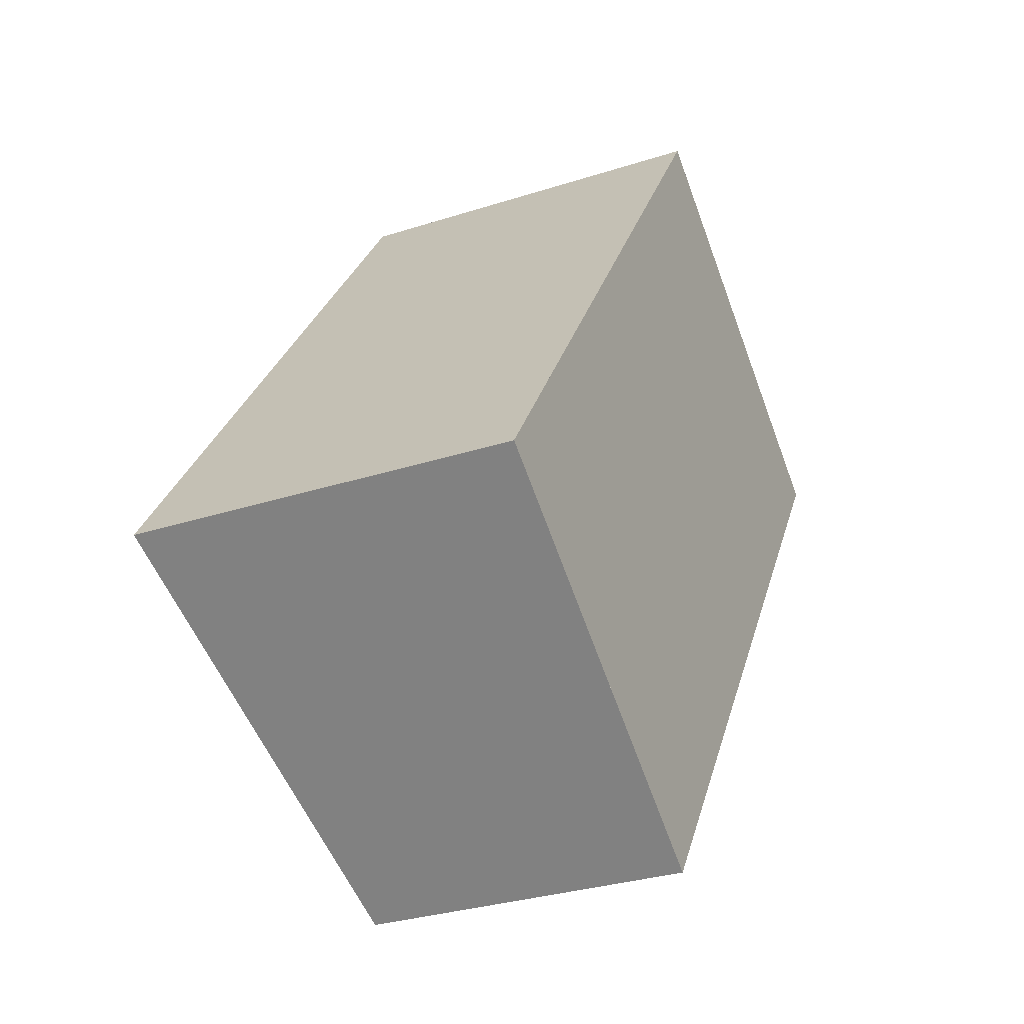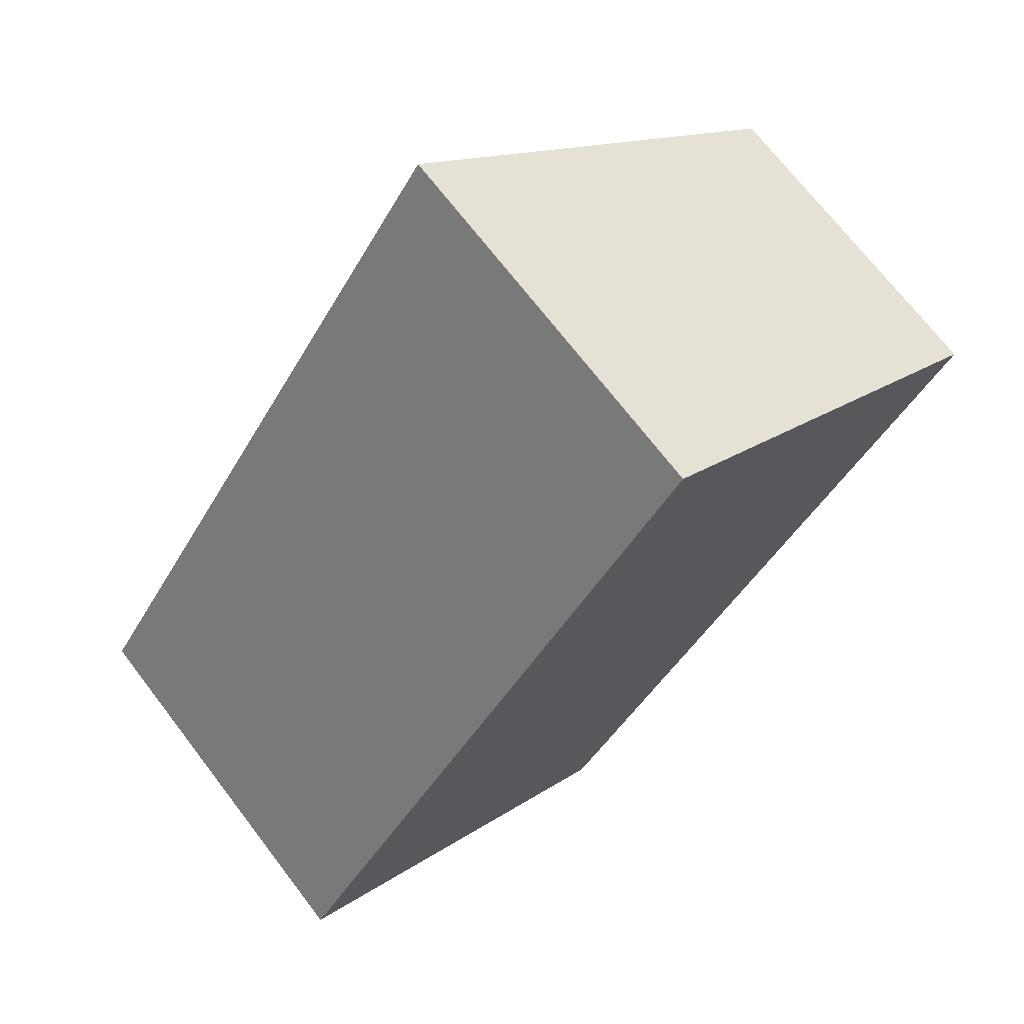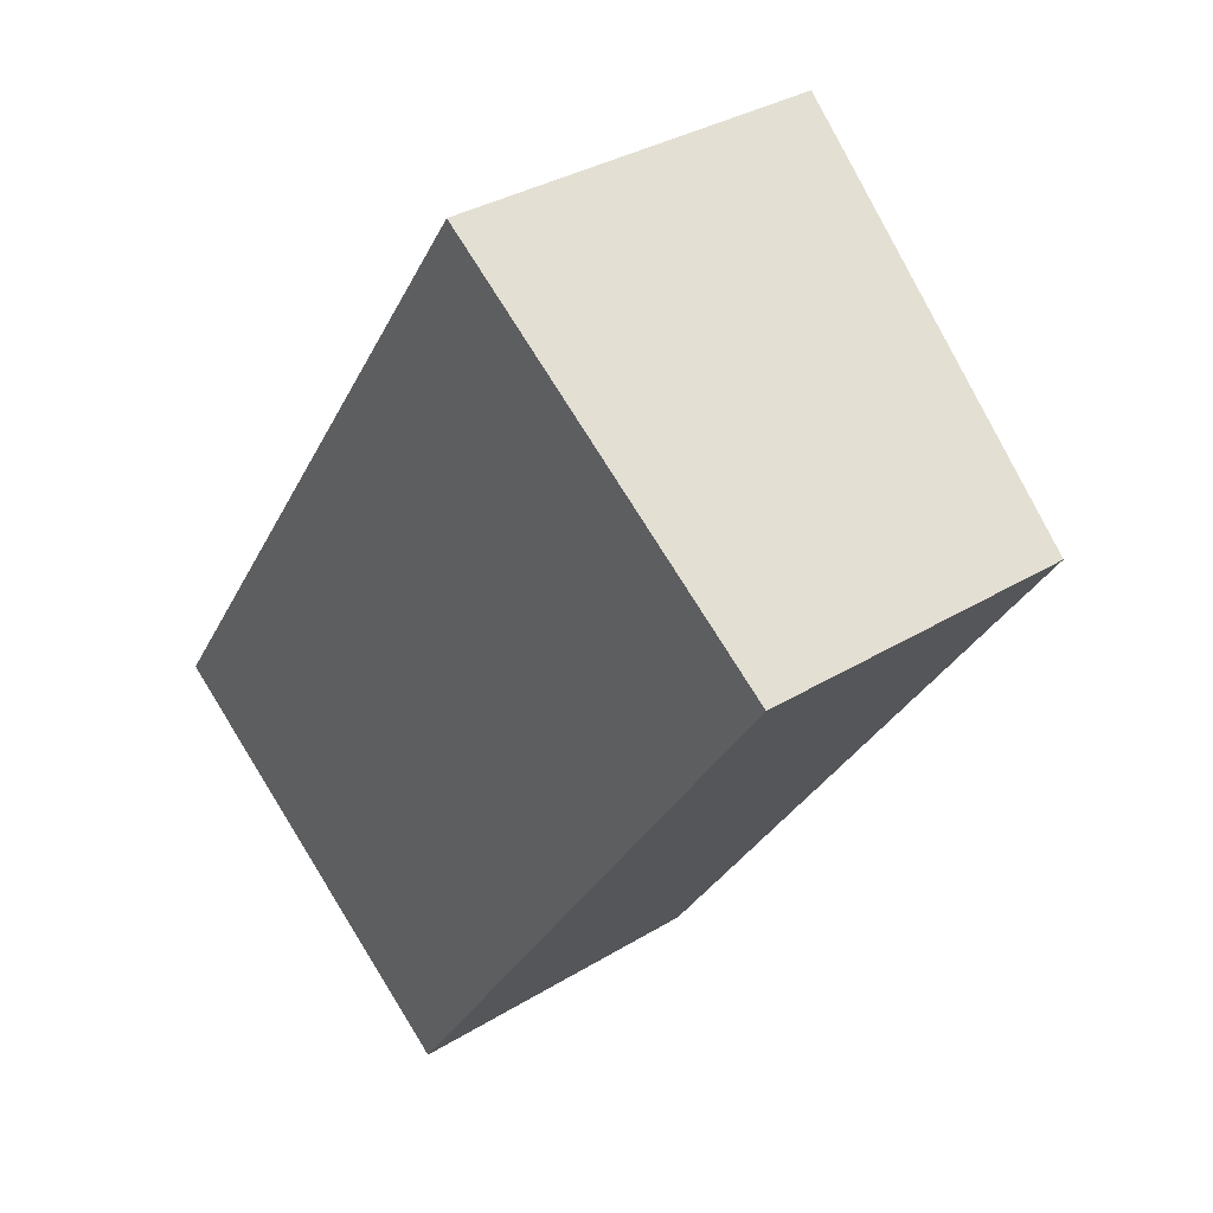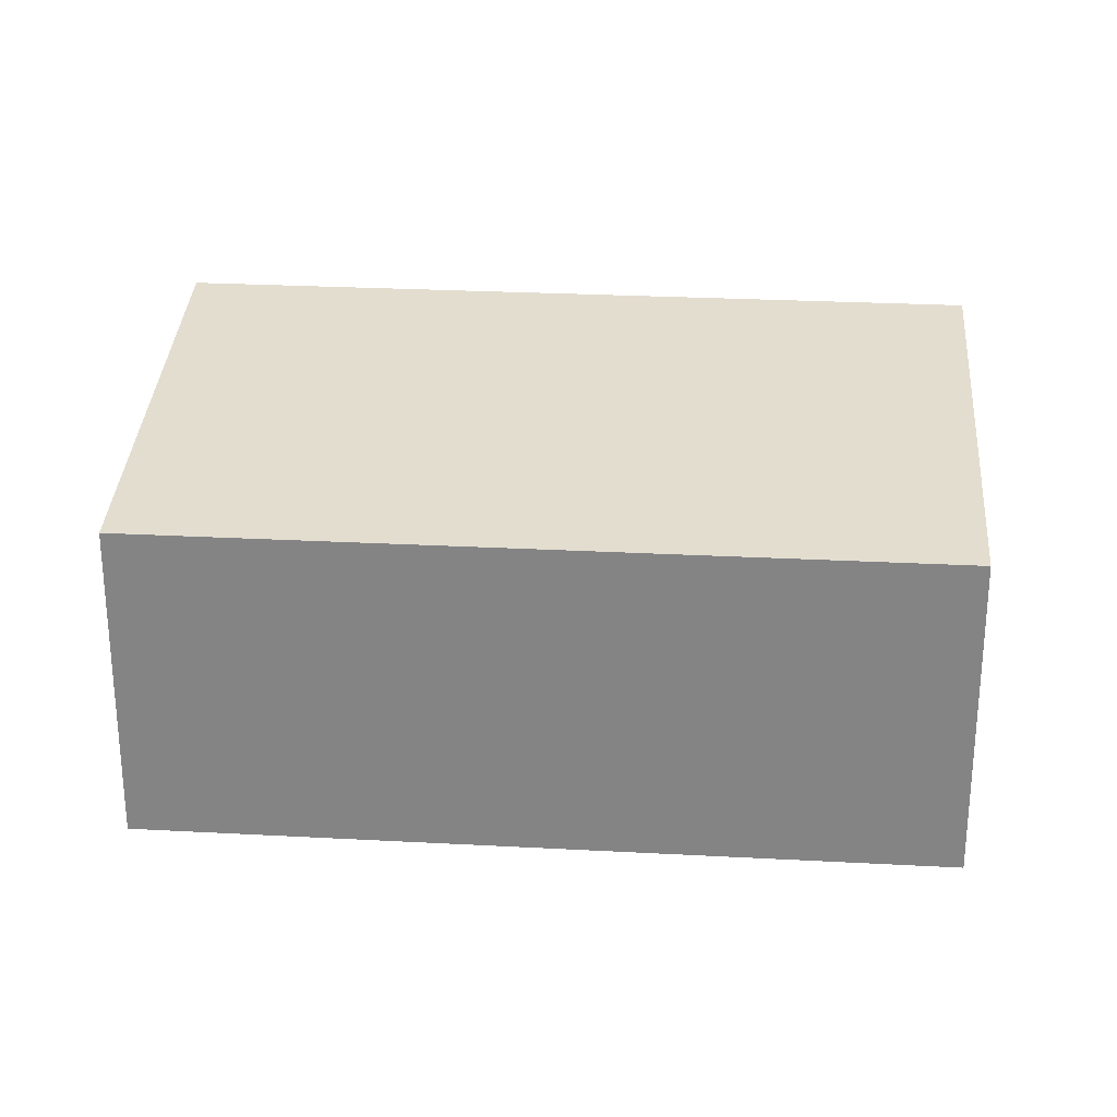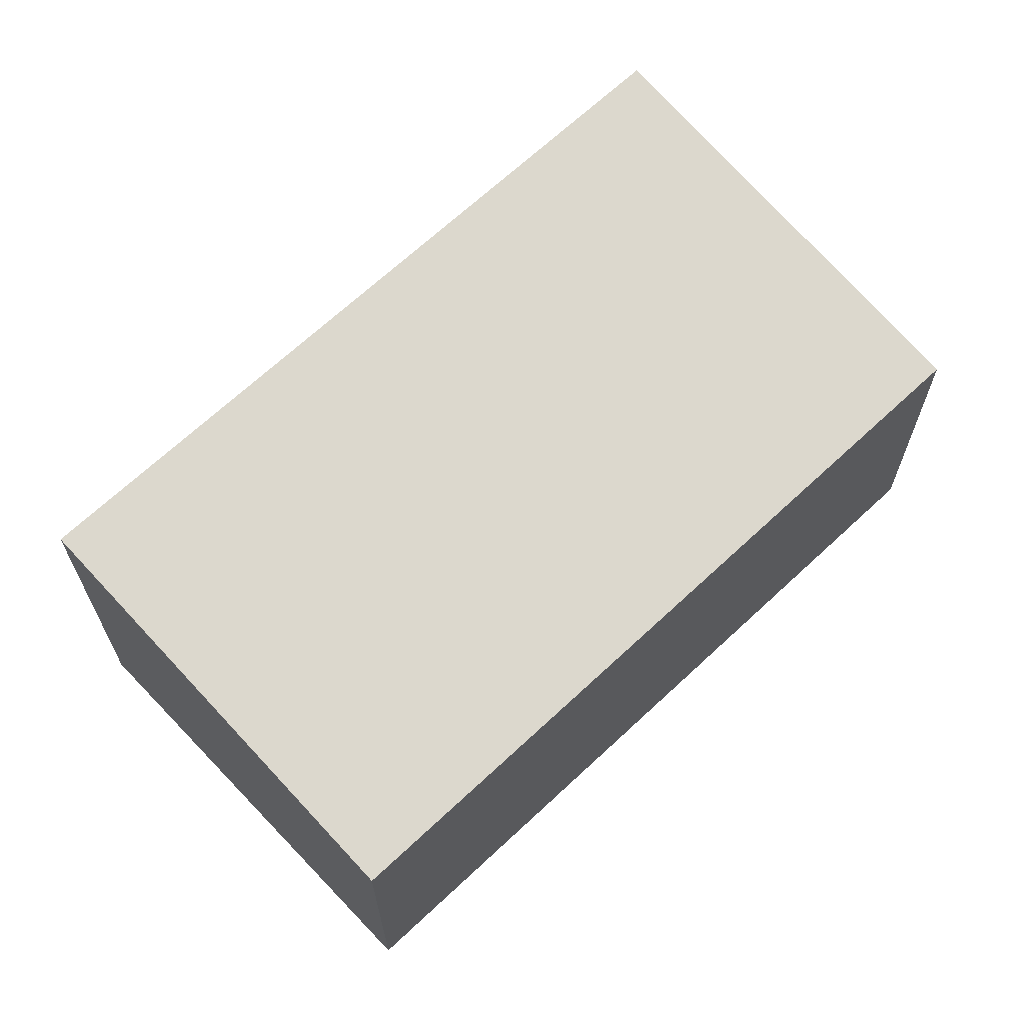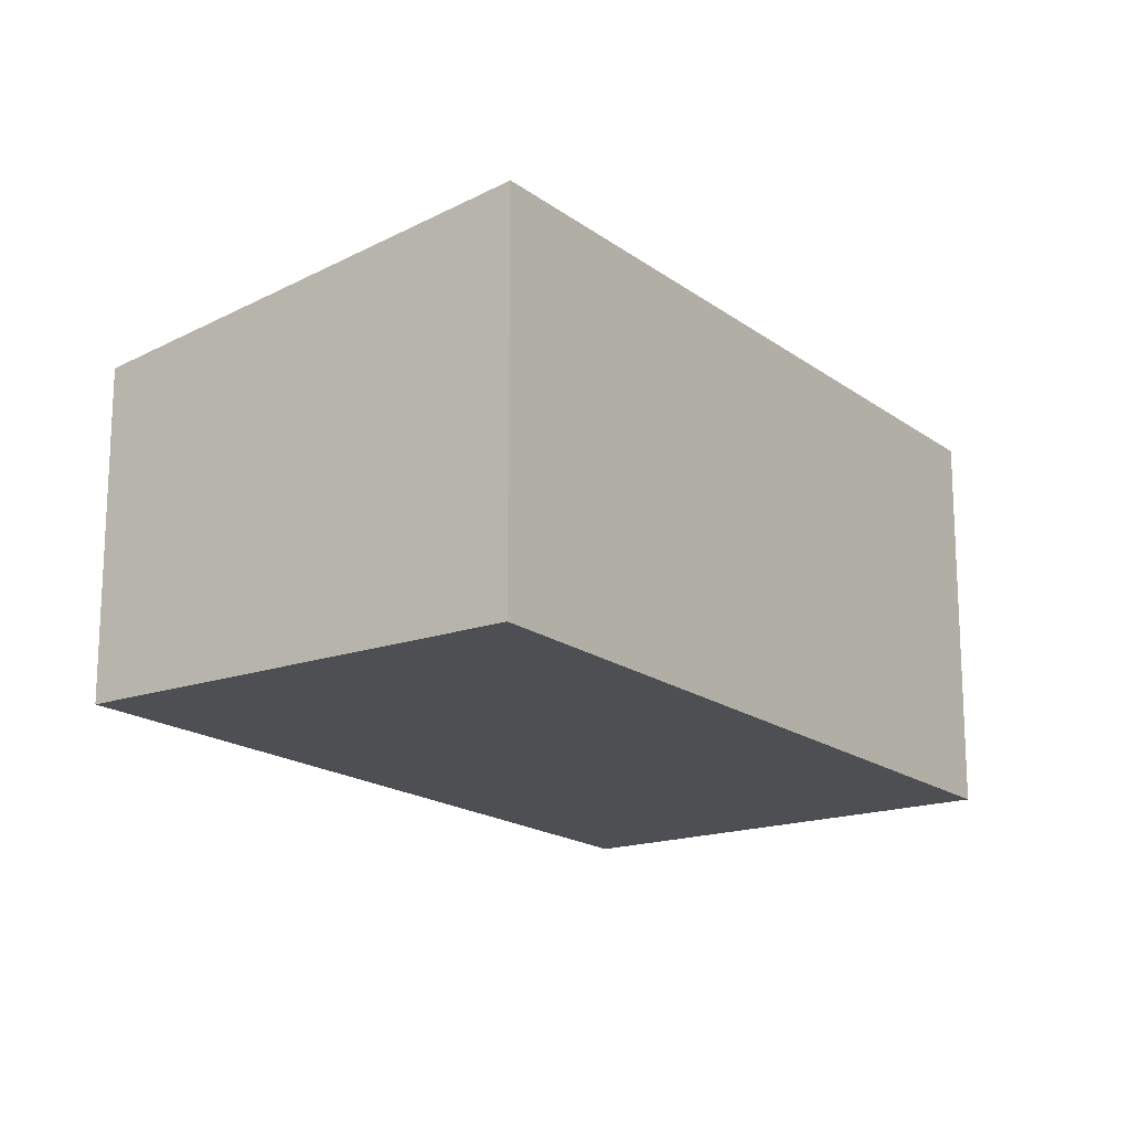
<metadata>
{"format":"obj","ext":"obj","renderer":"f3d","projection":"perspective","resolution":1024,"background":"white","views":[{"elev":-30.9,"azim":114.8,"up":"+Y"},{"elev":70.9,"azim":142.5,"up":"+Y"},{"elev":33.6,"azim":-129.9,"up":"+Y"},{"elev":27.8,"azim":-50.9,"up":"+Z"},{"elev":67.4,"azim":-98.8,"up":"+Z"},{"elev":-17.7,"azim":69.8,"up":"+Z"}]}
</metadata>
<code>
v 212.6 -454.1 1.625
v 214.5 -452.8 1.947
v 216.8 -456.1 1.951
v 214.9 -457.4 1.63
v 214.6 -452.8 1.947
v 212.7 -454.1 1.625
v 216.7 -456.1 1.941
v 214.5 -452.9 1.936
v 214.5 -452.8 1.936
v 214.9 -457.4 1.631
v 212.7 -454.1 1.626
v 212.6 -454.1 1.626
v 214.9 -457.4 1.631
v 214.9 -457.4 1.63
v 216.7 -456.1 1.941
v 216.8 -456.1 1.951
v 212.6 -454.1 1.626
v 212.6 -454.1 1.625
v 212.6 -454.1 2.22e-16
v 212.6 -454.1 0
v 214.6 -452.8 1.947
v 214.5 -452.8 1.947
v 214.5 -452.8 0
v 214.6 -452.8 2.22e-16
v 216.7 -456.1 1.941
v 216.8 -456.1 1.951
v 216.8 -456.1 0
v 216.7 -456.1 0
v 214.9 -457.4 1.63
v 214.9 -457.4 1.63
v 214.9 -457.4 0
v 214.9 -457.4 0
v 216.8 -456.1 1.951
v 214.6 -452.8 1.947
v 214.6 -452.8 2.22e-16
v 216.8 -456.1 0
v 212.6 -454.1 1.625
v 212.7 -454.1 1.625
v 212.7 -454.1 2.22e-16
v 212.6 -454.1 2.22e-16
v 214.9 -457.4 1.631
v 216.7 -456.1 1.941
v 216.7 -456.1 0
v 214.9 -457.4 0
v 214.5 -452.8 1.947
v 214.5 -452.8 1.936
v 214.5 -452.8 -2.22e-16
v 214.5 -452.8 0
v 214.9 -457.4 1.63
v 214.9 -457.4 1.631
v 214.9 -457.4 0
v 214.9 -457.4 0
v 214.5 -452.8 1.936
v 212.6 -454.1 1.626
v 212.6 -454.1 0
v 214.5 -452.8 -2.22e-16
v 212.7 -454.1 1.625
v 214.9 -457.4 1.63
v 214.9 -457.4 0
v 212.7 -454.1 2.22e-16
v 216.8 -456.1 1.951
v 216.8 -456.1 1.951
v 216.8 -456.1 0
v 216.8 -456.1 0
v 212.6 -454.1 0
v 214.5 -452.8 0
v 216.8 -456.1 0
v 214.9 -457.4 0
f 9 2 5 8
f 15 8 5 16
f 13 11 8 15
f 12 9 8 11
f 14 6 11 13
f 11 6 1 12
f 13 10 4 14
f 15 7 10 13
f 16 3 7 15
f 18 19 20 17
f 22 23 24 21
f 26 27 28 25
f 30 31 32 29
f 34 35 36 33
f 38 39 40 37
f 42 43 44 41
f 46 47 48 45
f 50 51 52 49
f 54 55 56 53
f 58 59 60 57
f 62 63 64 61
f 66 67 68 65

</code>
